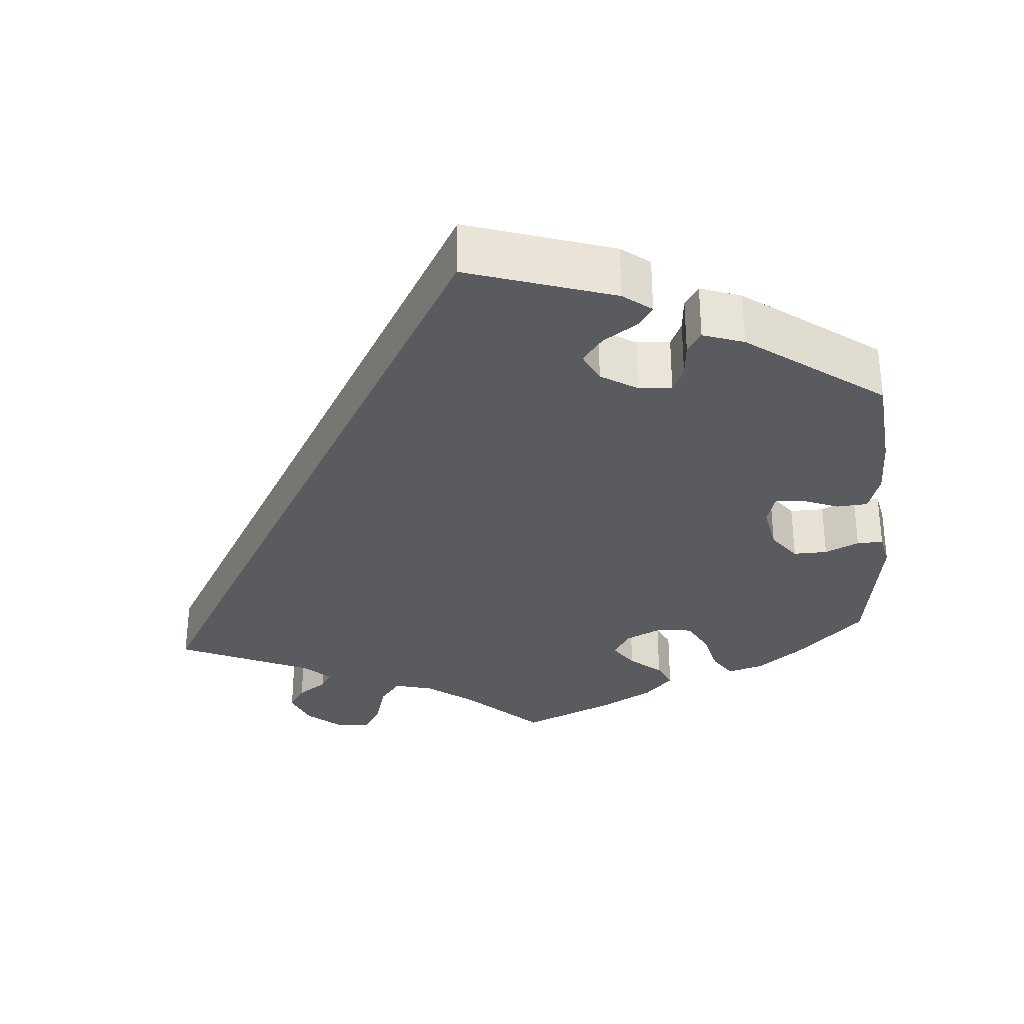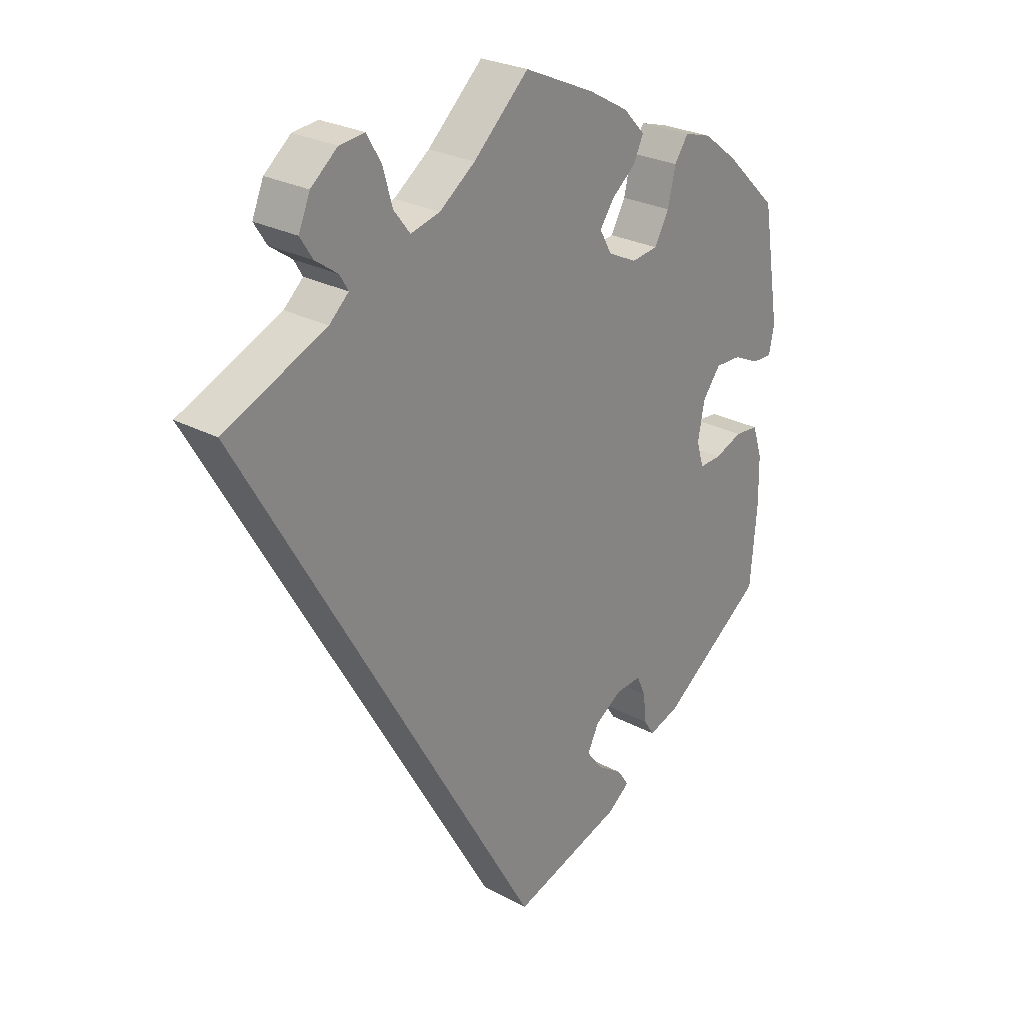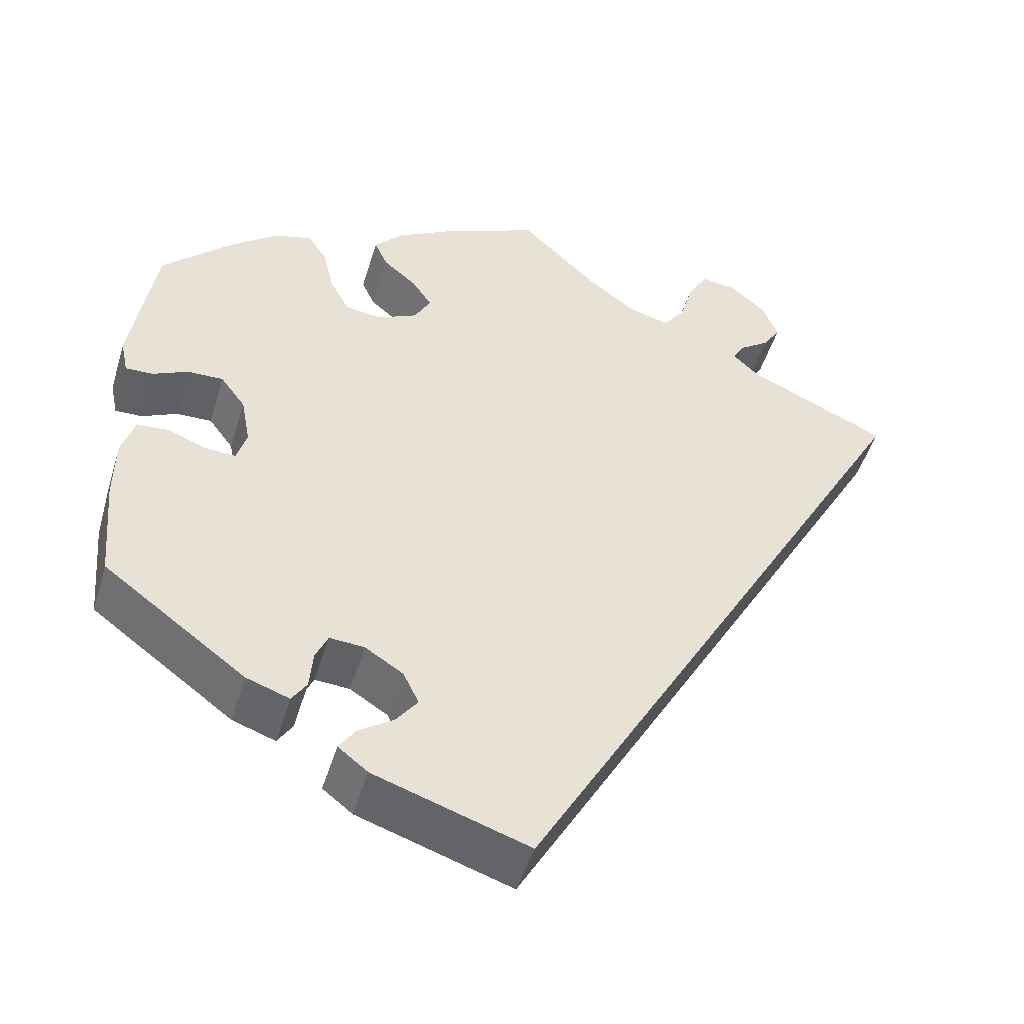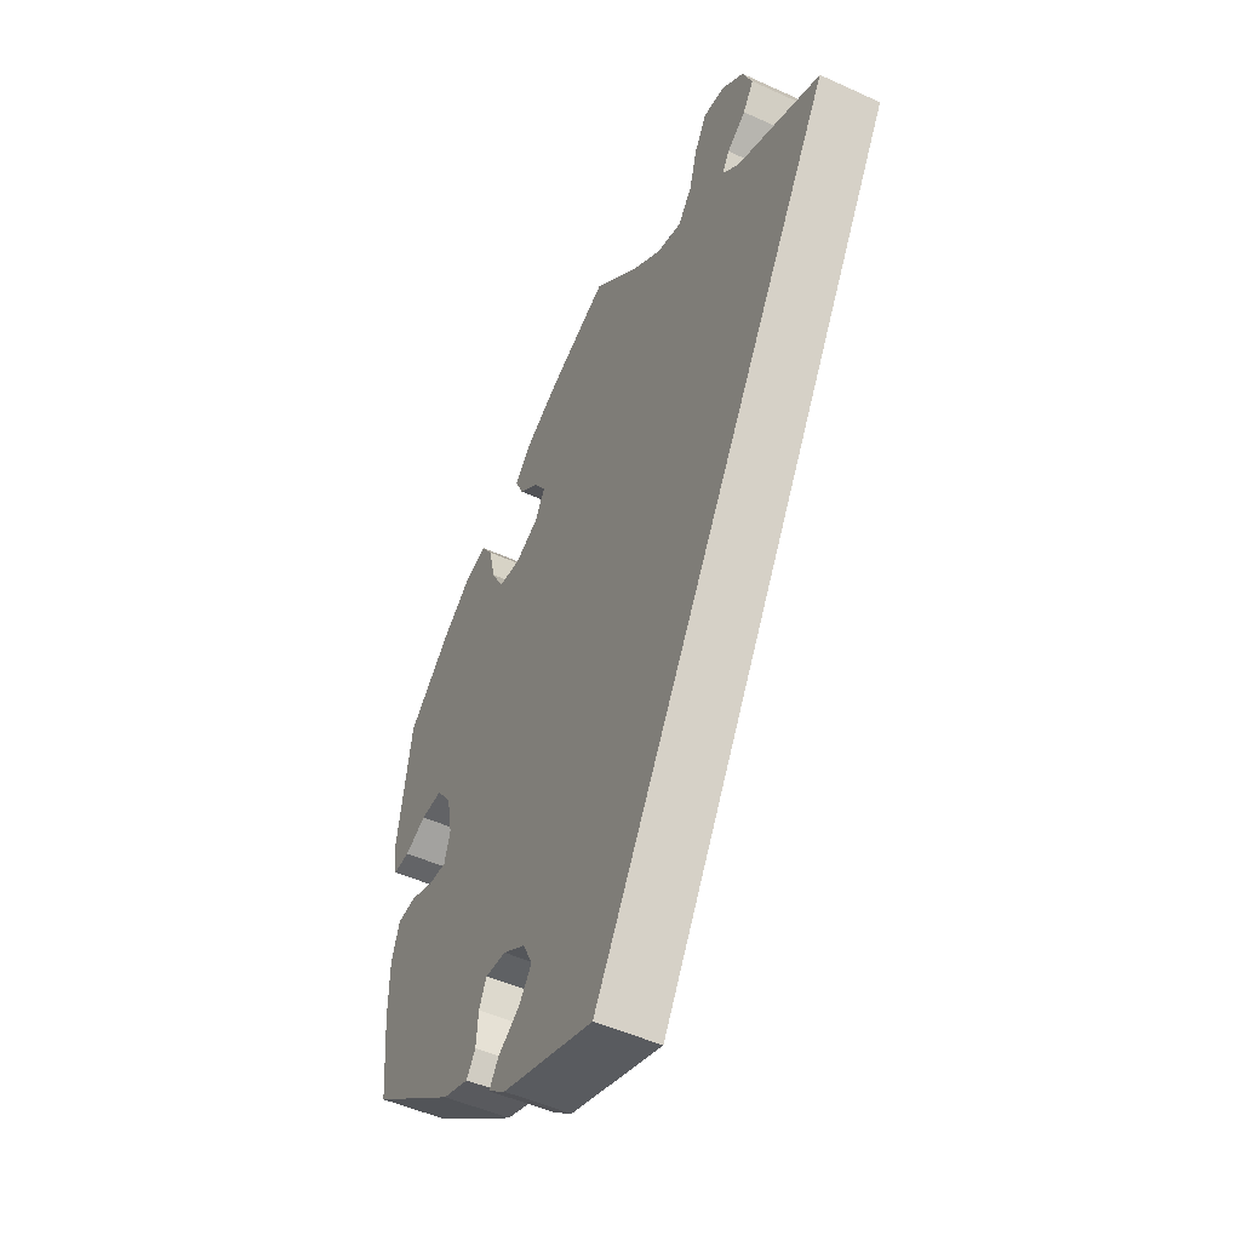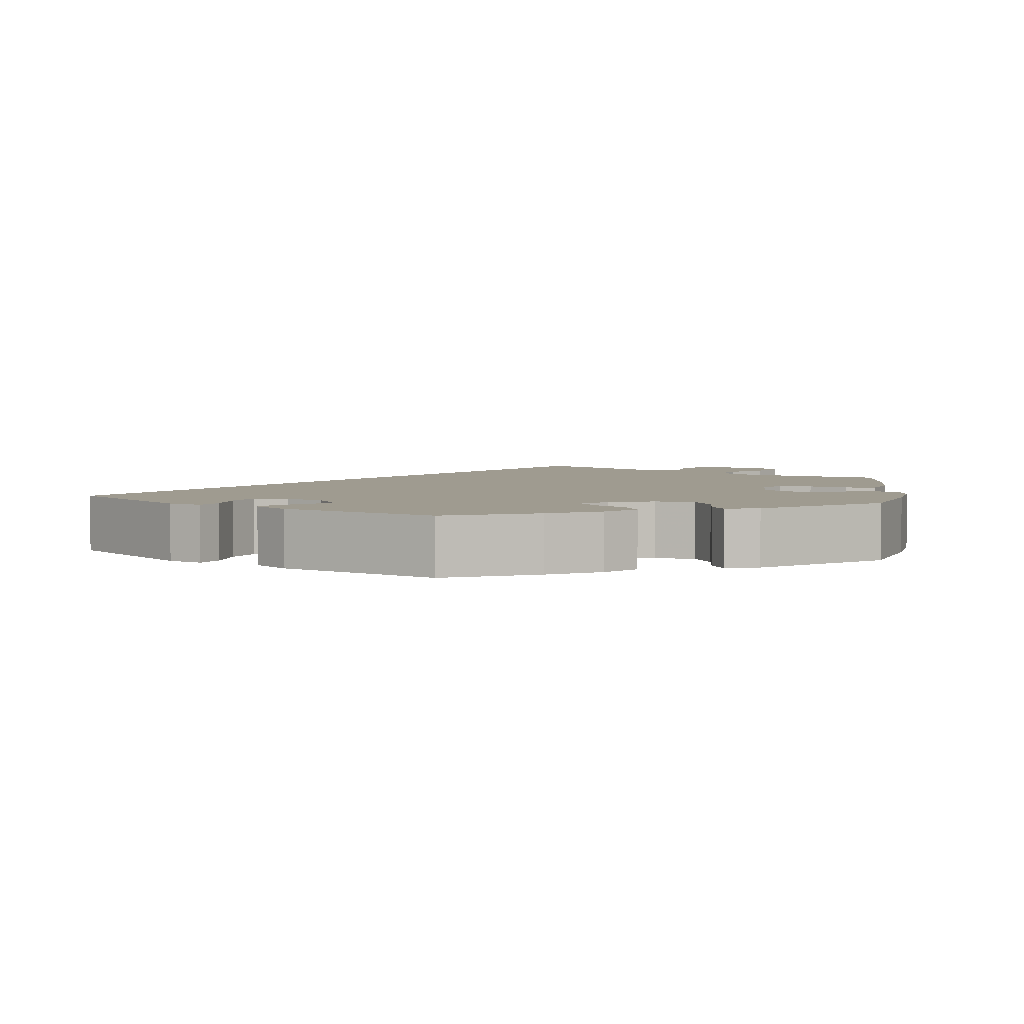
<metadata>
{"format":"obj","ext":"obj","renderer":"f3d","projection":"perspective","resolution":1024,"background":"white","views":[{"elev":-32.0,"azim":-175.2,"up":"+Y"},{"elev":26.1,"azim":130.5,"up":"+Z"},{"elev":-48.7,"azim":-16.7,"up":"+Z"},{"elev":-49.6,"azim":63.2,"up":"+Z"},{"elev":4.0,"azim":-112.0,"up":"+Y"}]}
</metadata>
<code>
v -0.414 0.07 0.372
v -0.357 0.07 0.416
v -0.312 0.07 0.429
v -0.289 0.07 0.395
v -0.276 0.07 0.339
v -0.252 0.07 0.295
v -0.208 0.07 0.289
v -0.16 0.07 0.312
v -0.14 0.07 0.348
v -0.164 0.07 0.383
v -0.204 0.07 0.416
v -0.22 0.07 0.451
v -0.184 0.07 0.489
v -0.118 0.07 0.526
v 0 0.07 0.578
v 0.092 0.07 0.491
v 0.151 0.07 0.447
v 0.2 0.07 0.434
v 0.227 0.07 0.469
v 0.243 0.07 0.525
v 0.267 0.07 0.566
v 0.309 0.07 0.561
v 0.353 0.07 0.524
v 0.372 0.07 0.478
v 0.351 0.07 0.445
v 0.314 0.07 0.419
v 0.3 0.07 0.395
v 0.332 0.07 0.365
v 0.501 0.07 0.29
v 0.001 0.07 -0.578
v -0.185 0.07 -0.517
v -0.221 0.07 -0.489
v -0.202 0.07 -0.461
v -0.159 0.07 -0.432
v -0.133 0.07 -0.398
v -0.152 0.07 -0.359
v -0.198 0.07 -0.33
v -0.24 0.07 -0.327
v -0.255 0.07 -0.36
v -0.259 0.07 -0.406
v -0.277 0.07 -0.433
v -0.329 0.07 -0.415
v -0.5 0.07 -0.289
v -0.511 0.07 -0.162
v -0.51 0.07 -0.086
v -0.494 0.07 -0.036
v -0.455 0.07 -0.033
v -0.409 0.07 -0.051
v -0.372 0.07 -0.053
v -0.36 0.07 -0.013
v -0.371 0.07 0.046
v -0.401 0.07 0.086
v -0.444 0.07 0.085
v -0.487 0.07 0.065
v -0.52 0.07 0.064
v -0.529 0.07 0.107
v -0.5 0.07 0.289
v -0.414 0 0.372
v -0.357 0 0.416
v -0.312 0 0.429
v -0.289 0 0.395
v -0.276 0 0.339
v -0.252 0 0.295
v -0.208 0 0.289
v -0.16 0 0.312
v -0.14 0 0.348
v -0.164 0 0.383
v -0.204 0 0.416
v -0.22 0 0.451
v -0.184 0 0.489
v -0.118 0 0.526
v 0 0 0.578
v 0.092 0 0.491
v 0.151 0 0.447
v 0.2 0 0.434
v 0.227 0 0.469
v 0.243 0 0.525
v 0.267 0 0.566
v 0.309 0 0.561
v 0.353 0 0.524
v 0.372 0 0.478
v 0.351 0 0.445
v 0.314 0 0.419
v 0.3 0 0.395
v 0.332 0 0.365
v 0.501 0 0.29
v 0.001 0 -0.578
v -0.185 0 -0.517
v -0.221 0 -0.489
v -0.202 0 -0.461
v -0.159 0 -0.432
v -0.133 0 -0.398
v -0.152 0 -0.359
v -0.198 0 -0.33
v -0.24 0 -0.327
v -0.255 0 -0.36
v -0.259 0 -0.406
v -0.277 0 -0.433
v -0.329 0 -0.415
v -0.5 0 -0.289
v -0.511 0 -0.162
v -0.51 0 -0.086
v -0.494 0 -0.036
v -0.455 0 -0.033
v -0.409 0 -0.051
v -0.372 0 -0.053
v -0.36 0 -0.013
v -0.371 0 0.046
v -0.401 0 0.086
v -0.444 0 0.085
v -0.487 0 0.065
v -0.52 0 0.064
v -0.529 0 0.107
v -0.5 0 0.289
f 53 54 55 56
f 52 53 56 57
f 51 52 57 1
f 45 46 47 48
f 45 48 49
f 44 45 49
f 43 44 49
f 42 43 49
f 39 40 41 42
f 38 39 42 49
f 37 38 49 50
f 31 32 33 34
f 31 34 35
f 28 29 30 31
f 27 28 31 35
f 23 24 25 26
f 23 26 27
f 19 20 21 22
f 18 19 22 23
f 13 14 15 16
f 13 16 17
f 10 11 12 13
f 9 10 13 17
f 8 9 17 18
f 2 3 4 5
f 2 5 6
f 1 2 6
f 51 1 6
f 36 37 50 51
f 36 51 6 7
f 18 23 27 35
f 18 35 36
f 7 8 18 36
f 113 112 111 110
f 114 113 110 109
f 58 114 109 108
f 105 104 103 102
f 106 105 102
f 106 102 101
f 106 101 100
f 106 100 99
f 99 98 97 96
f 106 99 96 95
f 107 106 95 94
f 91 90 89 88
f 92 91 88
f 88 87 86 85
f 92 88 85 84
f 83 82 81 80
f 84 83 80
f 79 78 77 76
f 80 79 76 75
f 73 72 71 70
f 74 73 70
f 70 69 68 67
f 74 70 67 66
f 75 74 66 65
f 62 61 60 59
f 63 62 59
f 63 59 58
f 63 58 108
f 108 107 94 93
f 64 63 108 93
f 92 84 80 75
f 93 92 75
f 93 75 65 64
f 1 58 59 2
f 2 59 60 3
f 3 60 61 4
f 4 61 62 5
f 5 62 63 6
f 6 63 64 7
f 7 64 65 8
f 8 65 66 9
f 9 66 67 10
f 10 67 68 11
f 11 68 69 12
f 12 69 70 13
f 13 70 71 14
f 14 71 72 15
f 15 72 73 16
f 16 73 74 17
f 17 74 75 18
f 18 75 76 19
f 19 76 77 20
f 20 77 78 21
f 21 78 79 22
f 22 79 80 23
f 23 80 81 24
f 24 81 82 25
f 25 82 83 26
f 26 83 84 27
f 27 84 85 28
f 28 85 86 29
f 29 86 87 30
f 30 87 88 31
f 31 88 89 32
f 32 89 90 33
f 33 90 91 34
f 34 91 92 35
f 35 92 93 36
f 36 93 94 37
f 37 94 95 38
f 38 95 96 39
f 39 96 97 40
f 40 97 98 41
f 41 98 99 42
f 42 99 100 43
f 43 100 101 44
f 44 101 102 45
f 45 102 103 46
f 46 103 104 47
f 47 104 105 48
f 48 105 106 49
f 49 106 107 50
f 50 107 108 51
f 51 108 109 52
f 52 109 110 53
f 53 110 111 54
f 54 111 112 55
f 55 112 113 56
f 56 113 114 57
f 57 114 58 1

</code>
